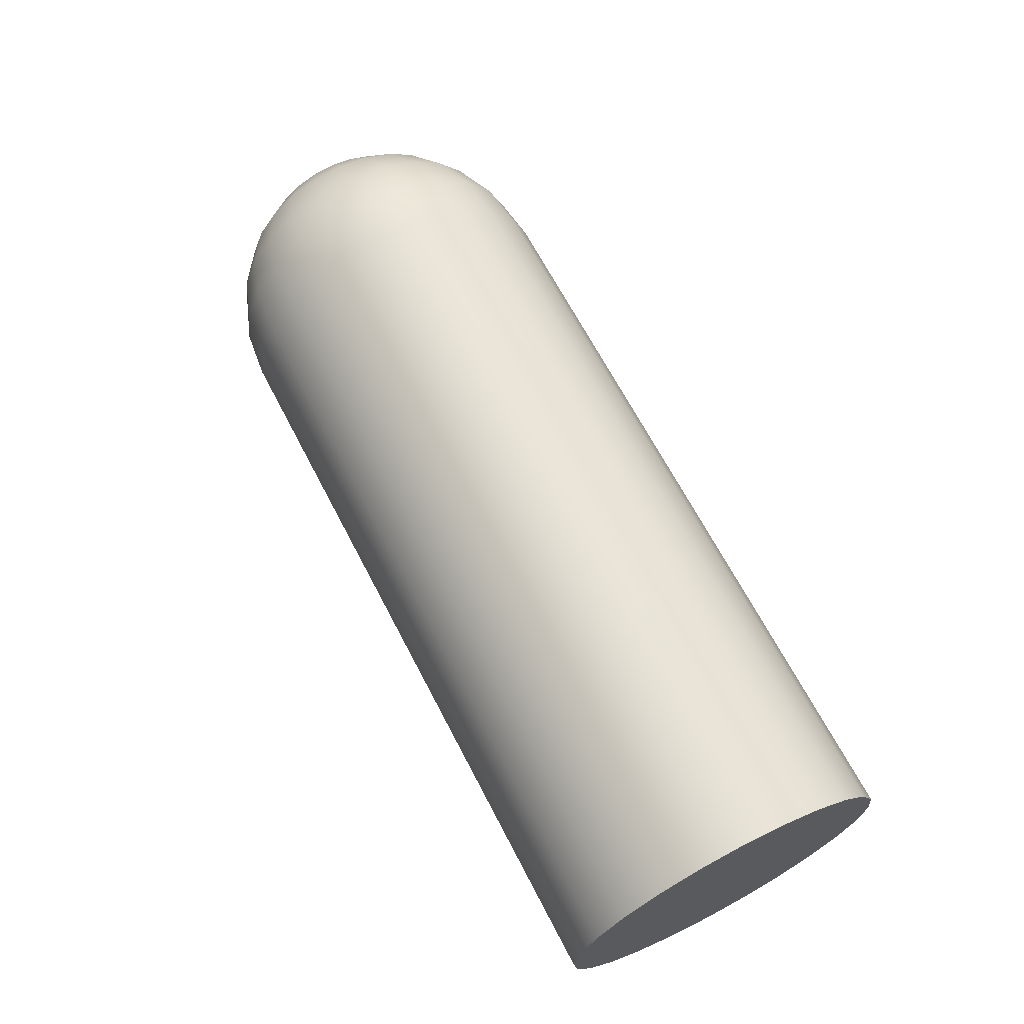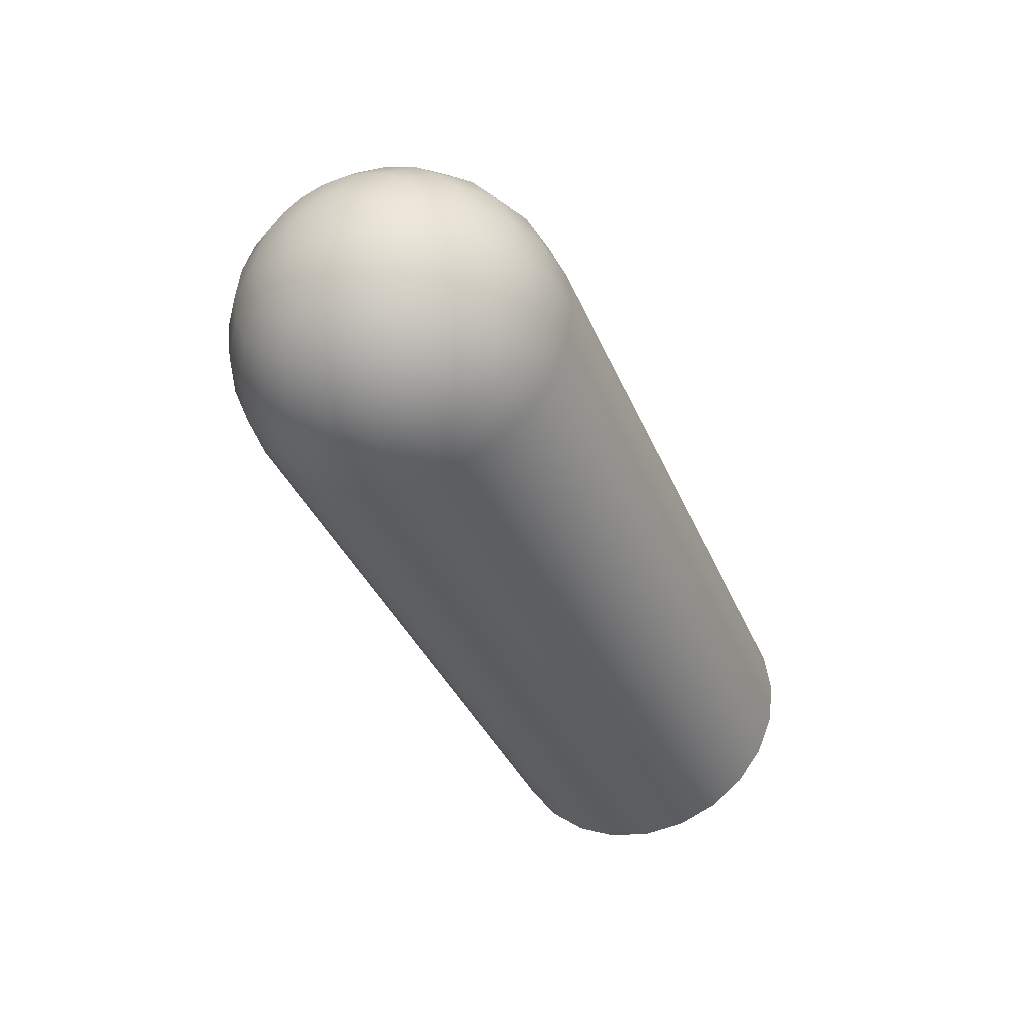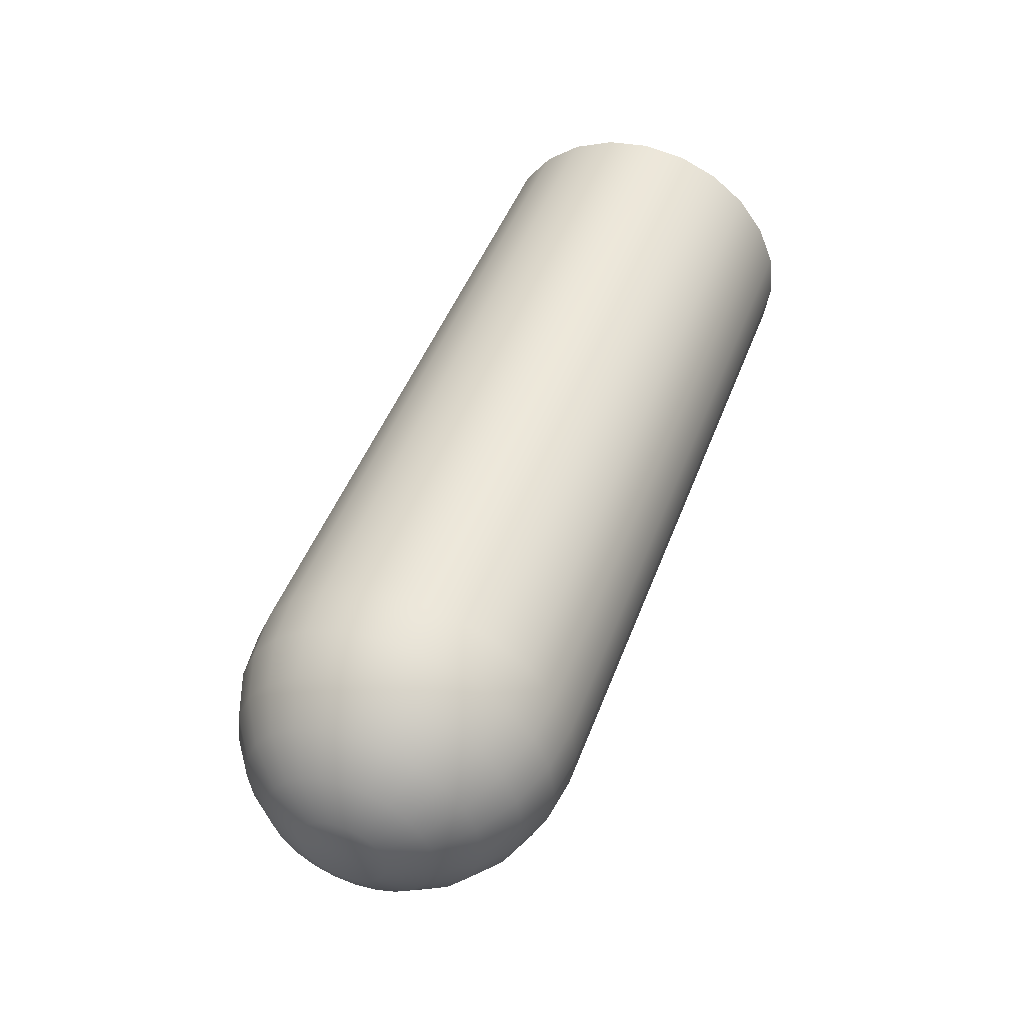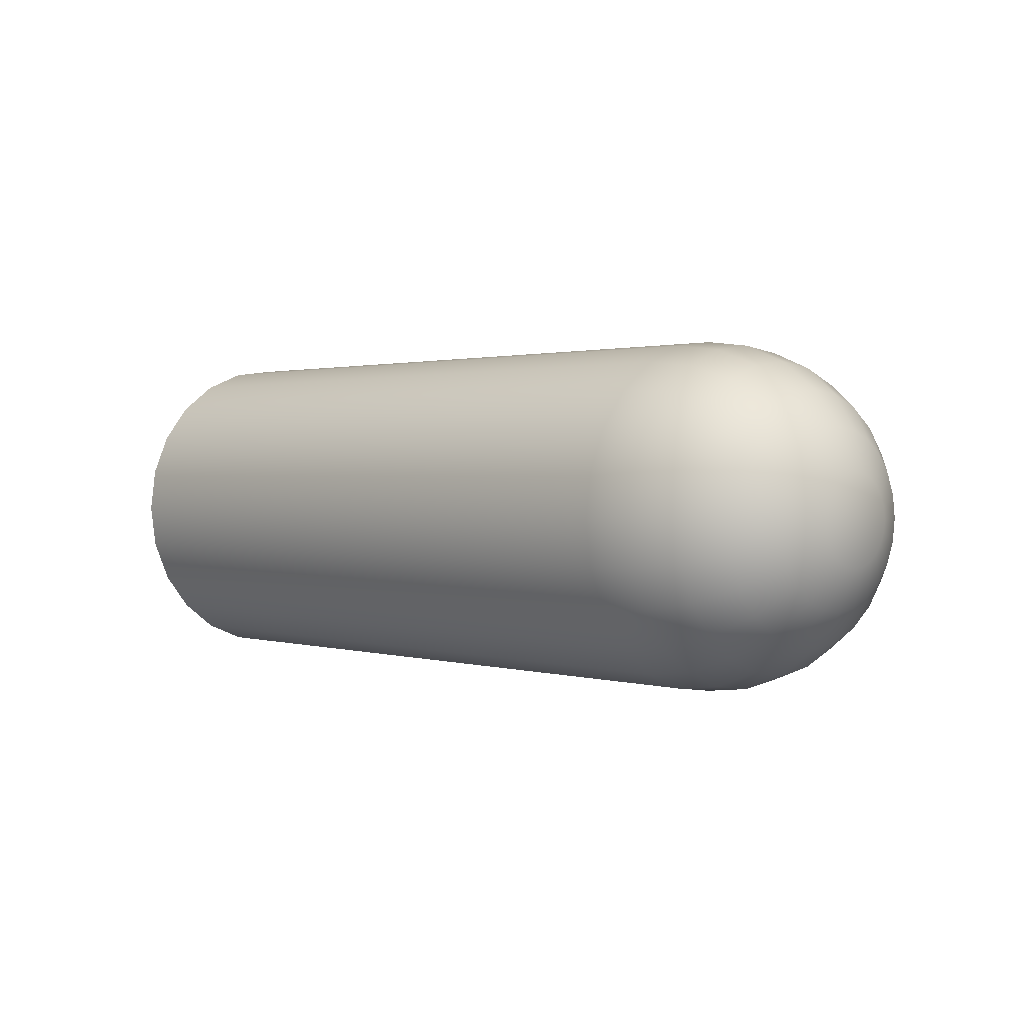
<metadata>
{"format":"obj","ext":"obj","renderer":"f3d","projection":"perspective","resolution":1024,"background":"white","views":[{"elev":66.6,"azim":-117.5,"up":"+Z"},{"elev":-36.8,"azim":111.1,"up":"+Z"},{"elev":47.4,"azim":110.2,"up":"+Y"},{"elev":1.3,"azim":47.2,"up":"+Y"}]}
</metadata>
<code>
o mesh2/mesh2-geometry#mesh2-geometry
v 0.7376 -0.2384 -0.161
v 0.7385 -0.2377 -0.1606
v 0.7385 -0.2384 -0.1609
v 0.7376 -0.2376 -0.1607
v 0.7393 -0.2378 -0.1603
v 0.7385 -0.2392 -0.161
v 0.7238 -0.2376 -0.1607
v 0.7385 -0.237 -0.1601
v 0.7393 -0.2385 -0.1606
v 0.7393 -0.2373 -0.1599
v 0.7376 -0.2392 -0.1611
v 0.7238 -0.2384 -0.161
v 0.7238 -0.237 -0.1602
v 0.7376 -0.237 -0.1602
v 0.74 -0.2381 -0.1599
v 0.74 -0.2376 -0.1595
v 0.7385 -0.24 -0.1609
v 0.7393 -0.2392 -0.1607
v 0.7238 -0.2408 -0.1607
v 0.7385 -0.2365 -0.1595
v 0.7393 -0.2368 -0.1593
v 0.74 -0.2386 -0.1601
v 0.74 -0.2373 -0.1591
v 0.7376 -0.24 -0.161
v 0.7393 -0.2399 -0.1606
v 0.7238 -0.2392 -0.1611
v 0.74 -0.2392 -0.1602
v 0.7238 -0.24 -0.161
v 0.7376 -0.2365 -0.1595
v 0.7238 -0.2414 -0.1602
v 0.7406 -0.2388 -0.1595
v 0.7406 -0.2384 -0.1593
v 0.7406 -0.2381 -0.1591
v 0.7385 -0.2407 -0.1606
v 0.7393 -0.2406 -0.1603
v 0.74 -0.2398 -0.1601
v 0.7376 -0.2408 -0.1607
v 0.7238 -0.2365 -0.1595
v 0.7238 -0.242 -0.1595
v 0.7376 -0.2414 -0.1602
v 0.7385 -0.2362 -0.1587
v 0.7393 -0.2365 -0.1587
v 0.74 -0.237 -0.1585
v 0.7406 -0.2392 -0.1595
v 0.7406 -0.2378 -0.1587
v 0.74 -0.2403 -0.1599
v 0.7376 -0.2361 -0.1588
v 0.7409 -0.239 -0.1587
v 0.7409 -0.2392 -0.1588
v 0.7409 -0.2388 -0.1587
v 0.7409 -0.2386 -0.1585
v 0.7385 -0.2414 -0.1601
v 0.7393 -0.2411 -0.1599
v 0.74 -0.2408 -0.1595
v 0.7406 -0.2396 -0.1595
v 0.7238 -0.2423 -0.1588
v 0.7238 -0.2361 -0.1588
v 0.7376 -0.242 -0.1595
v 0.7385 -0.2361 -0.1579
v 0.7393 -0.2365 -0.1579
v 0.74 -0.237 -0.1579
v 0.7406 -0.2377 -0.1584
v 0.7409 -0.2385 -0.1584
v 0.7406 -0.24 -0.1593
v 0.7376 -0.236 -0.1579
v 0.7409 -0.2394 -0.1587
v 0.7409 -0.2396 -0.1587
v 0.7409 -0.2398 -0.1585
v 0.7385 -0.2419 -0.1595
v 0.7393 -0.2416 -0.1593
v 0.7406 -0.2403 -0.1591
v 0.7238 -0.2424 -0.1579
v 0.7376 -0.2423 -0.1588
v 0.7238 -0.236 -0.1579
v 0.7385 -0.2362 -0.1572
v 0.7393 -0.2365 -0.1572
v 0.74 -0.237 -0.1574
v 0.7406 -0.2376 -0.1579
v 0.7409 -0.2384 -0.1582
v 0.7409 -0.2399 -0.1584
v 0.74 -0.2411 -0.1591
v 0.7376 -0.2361 -0.1571
v 0.7406 -0.2377 -0.1575
v 0.7409 -0.24 -0.1582
v 0.7406 -0.2406 -0.1587
v 0.7385 -0.2422 -0.1587
v 0.7393 -0.2419 -0.1587
v 0.7238 -0.2361 -0.1571
v 0.7376 -0.2424 -0.1579
v 0.7385 -0.2365 -0.1564
v 0.7393 -0.2368 -0.1566
v 0.74 -0.2373 -0.1568
v 0.7406 -0.2378 -0.1572
v 0.7409 -0.2384 -0.1577
v 0.7409 -0.2384 -0.1579
v 0.7406 -0.2407 -0.1584
v 0.74 -0.2414 -0.1585
v 0.7238 -0.2423 -0.1571
v 0.7376 -0.2365 -0.1564
v 0.7409 -0.2385 -0.1575
v 0.7409 -0.24 -0.1579
v 0.7385 -0.2423 -0.1579
v 0.7393 -0.242 -0.1579
v 0.7238 -0.242 -0.1564
v 0.7376 -0.2423 -0.1571
v 0.7238 -0.2365 -0.1564
v 0.7385 -0.237 -0.1558
v 0.7393 -0.2373 -0.156
v 0.74 -0.2376 -0.1564
v 0.7406 -0.2381 -0.1568
v 0.7409 -0.2386 -0.1574
v 0.7409 -0.24 -0.1577
v 0.7406 -0.2408 -0.1579
v 0.74 -0.2414 -0.1579
v 0.7376 -0.237 -0.1557
v 0.7409 -0.2399 -0.1575
v 0.7385 -0.2422 -0.1572
v 0.7393 -0.2419 -0.1572
v 0.7238 -0.2414 -0.1557
v 0.7376 -0.242 -0.1564
v 0.7238 -0.237 -0.1557
v 0.7376 -0.2376 -0.1552
v 0.7385 -0.2377 -0.1553
v 0.7393 -0.2378 -0.1556
v 0.7406 -0.2384 -0.1566
v 0.7409 -0.2388 -0.1572
v 0.7409 -0.2398 -0.1574
v 0.7406 -0.2407 -0.1575
v 0.74 -0.2414 -0.1574
v 0.7238 -0.2376 -0.1552
v 0.74 -0.2381 -0.156
v 0.7409 -0.2396 -0.1572
v 0.7406 -0.2406 -0.1572
v 0.7385 -0.2419 -0.1564
v 0.7393 -0.2416 -0.1566
v 0.7238 -0.2408 -0.1552
v 0.7376 -0.2414 -0.1557
v 0.7376 -0.2384 -0.1549
v 0.7238 -0.2384 -0.1549
v 0.7385 -0.2384 -0.155
v 0.7393 -0.2385 -0.1553
v 0.7406 -0.2388 -0.1564
v 0.7409 -0.239 -0.1572
v 0.7406 -0.2403 -0.1568
v 0.74 -0.2411 -0.1568
v 0.7376 -0.2408 -0.1552
v 0.7238 -0.24 -0.1549
v 0.74 -0.2386 -0.1558
v 0.7409 -0.2394 -0.1572
v 0.7406 -0.24 -0.1566
v 0.7385 -0.2414 -0.1558
v 0.7393 -0.2411 -0.156
v 0.7376 -0.24 -0.1549
v 0.7385 -0.2392 -0.1549
v 0.7238 -0.2392 -0.1548
v 0.74 -0.2392 -0.1557
v 0.7406 -0.2392 -0.1564
v 0.7409 -0.2392 -0.1571
v 0.74 -0.2408 -0.1564
v 0.7385 -0.2407 -0.1553
v 0.7376 -0.2392 -0.1548
v 0.7393 -0.2392 -0.1552
v 0.7406 -0.2396 -0.1564
v 0.74 -0.2403 -0.156
v 0.7393 -0.2406 -0.1556
v 0.7385 -0.24 -0.155
v 0.7393 -0.2399 -0.1553
v 0.74 -0.2398 -0.1558
f 1 2 3
f 2 1 4
f 3 2 1
f 4 1 2
f 5 3 2
f 2 3 5
f 6 1 3
f 3 1 6
f 1 7 4
f 4 8 2
f 2 8 4
f 3 5 9
f 9 5 3
f 2 10 5
f 5 10 2
f 1 6 11
f 11 6 1
f 9 6 3
f 3 6 9
f 7 1 12
f 13 4 7
f 8 4 14
f 14 4 8
f 10 2 8
f 8 2 10
f 15 9 5
f 5 9 15
f 16 5 10
f 10 5 16
f 17 11 6
f 6 11 17
f 11 12 1
f 6 9 18
f 18 9 6
f 4 13 14
f 14 20 8
f 8 20 14
f 8 21 10
f 10 21 8
f 9 15 22
f 22 15 9
f 5 16 15
f 15 16 5
f 10 23 16
f 16 23 10
f 11 17 24
f 24 17 11
f 6 25 17
f 17 25 6
f 12 11 26
f 9 27 18
f 18 27 9
f 25 6 18
f 18 6 25
f 13 29 14
f 20 14 29
f 29 14 20
f 21 8 20
f 20 8 21
f 23 10 21
f 21 10 23
f 15 31 22
f 22 31 15
f 27 9 22
f 22 9 27
f 16 32 15
f 15 32 16
f 23 33 16
f 16 33 23
f 34 24 17
f 17 24 34
f 24 26 11
f 35 17 25
f 25 17 35
f 36 18 27
f 27 18 36
f 18 36 25
f 25 36 18
f 28 37 19
f 29 13 38
f 19 40 30
f 29 41 20
f 20 41 29
f 20 42 21
f 21 42 20
f 21 43 23
f 23 43 21
f 31 15 32
f 32 15 31
f 44 22 31
f 31 22 44
f 22 44 27
f 27 44 22
f 32 16 33
f 33 16 32
f 33 23 45
f 45 23 33
f 24 34 37
f 37 34 24
f 17 35 34
f 34 35 17
f 26 24 28
f 25 46 35
f 35 46 25
f 44 36 27
f 27 36 44
f 46 25 36
f 36 25 46
f 37 28 24
f 40 19 37
f 38 47 29
f 40 39 30
f 41 29 47
f 47 29 41
f 42 20 41
f 41 20 42
f 43 21 42
f 42 21 43
f 43 45 23
f 23 45 43
f 32 48 31
f 31 48 32
f 31 49 44
f 44 49 31
f 33 50 32
f 32 50 33
f 45 51 33
f 33 51 45
f 52 37 34
f 34 37 52
f 53 34 35
f 35 34 53
f 54 35 46
f 46 35 54
f 36 44 55
f 55 44 36
f 55 46 36
f 36 46 55
f 37 52 40
f 40 52 37
f 47 38 57
f 39 40 58
f 47 59 41
f 41 59 47
f 41 60 42
f 42 60 41
f 42 61 43
f 43 61 42
f 45 43 62
f 62 43 45
f 48 32 50
f 50 32 48
f 49 31 48
f 48 31 49
f 49 55 44
f 44 55 49
f 50 33 51
f 51 33 50
f 51 45 63
f 63 45 51
f 34 53 52
f 52 53 34
f 35 54 53
f 53 54 35
f 64 54 46
f 46 54 64
f 46 55 64
f 64 55 46
f 52 58 40
f 40 58 52
f 58 56 39
f 57 65 47
f 59 47 65
f 65 47 59
f 60 41 59
f 59 41 60
f 61 42 60
f 60 42 61
f 61 62 43
f 43 62 61
f 62 63 45
f 45 63 62
f 50 66 48
f 48 66 49
f 55 49 66
f 66 49 55
f 51 67 50
f 63 68 51
f 53 69 52
f 52 69 53
f 54 70 53
f 53 70 54
f 54 64 71
f 71 64 54
f 66 64 55
f 55 64 66
f 58 52 69
f 69 52 58
f 56 58 73
f 65 57 74
f 65 75 59
f 59 75 65
f 59 76 60
f 60 76 59
f 60 77 61
f 61 77 60
f 62 61 78
f 78 61 62
f 63 62 79
f 79 62 63
f 50 67 66
f 51 68 67
f 63 80 68
f 69 53 70
f 70 53 69
f 70 54 81
f 81 54 70
f 67 71 64
f 64 71 67
f 71 81 54
f 54 81 71
f 64 66 67
f 67 66 64
f 69 73 58
f 58 73 69
f 73 72 56
f 74 82 65
f 75 65 82
f 82 65 75
f 76 59 75
f 75 59 76
f 77 60 76
f 76 60 77
f 83 61 77
f 77 61 83
f 61 83 78
f 78 83 61
f 78 79 62
f 62 79 78
f 79 84 63
f 71 67 68
f 68 67 71
f 63 84 80
f 85 68 80
f 80 68 85
f 70 86 69
f 69 86 70
f 81 87 70
f 70 87 81
f 81 71 85
f 85 71 81
f 73 69 86
f 86 69 73
f 72 73 89
f 82 74 88
f 82 90 75
f 75 90 82
f 75 91 76
f 76 91 75
f 76 92 77
f 77 92 76
f 77 93 83
f 83 93 77
f 94 78 83
f 83 78 94
f 79 78 95
f 95 78 79
f 95 84 79
f 68 85 71
f 71 85 68
f 96 80 84
f 84 80 96
f 80 96 85
f 85 96 80
f 86 70 87
f 87 70 86
f 87 81 97
f 97 81 87
f 85 97 81
f 81 97 85
f 86 89 73
f 73 89 86
f 89 98 72
f 88 99 82
f 90 82 99
f 99 82 90
f 91 75 90
f 90 75 91
f 92 76 91
f 91 76 92
f 93 77 92
f 92 77 93
f 100 83 93
f 93 83 100
f 78 94 95
f 95 94 78
f 83 100 94
f 94 100 83
f 95 101 84
f 101 96 84
f 84 96 101
f 97 85 96
f 96 85 97
f 87 102 86
f 86 102 87
f 97 103 87
f 87 103 97
f 89 86 102
f 102 86 89
f 98 89 105
f 99 88 106
f 99 107 90
f 90 107 99
f 90 108 91
f 91 108 90
f 91 109 92
f 92 109 91
f 92 110 93
f 93 110 92
f 93 111 100
f 100 111 93
f 94 101 95
f 100 112 94
f 96 101 113
f 113 101 96
f 113 97 96
f 96 97 113
f 102 87 103
f 103 87 102
f 103 97 114
f 114 97 103
f 102 105 89
f 89 105 102
f 105 104 98
f 106 115 99
f 107 99 115
f 115 99 107
f 108 90 107
f 107 90 108
f 109 91 108
f 108 91 109
f 110 92 109
f 109 92 110
f 111 93 110
f 110 93 111
f 111 116 100
f 94 112 101
f 100 116 112
f 112 113 101
f 101 113 112
f 97 113 114
f 114 113 97
f 103 117 102
f 102 117 103
f 114 118 103
f 103 118 114
f 105 102 117
f 117 102 105
f 104 105 120
f 115 106 121
f 122 107 115
f 115 107 122
f 123 108 107
f 107 108 123
f 124 109 108
f 108 109 124
f 109 125 110
f 110 125 109
f 110 126 111
f 111 126 110
f 111 127 116
f 116 128 112
f 112 128 116
f 113 112 128
f 128 112 113
f 128 114 113
f 113 114 128
f 117 103 118
f 118 103 117
f 118 114 129
f 129 114 118
f 117 120 105
f 105 120 117
f 120 119 104
f 130 115 121
f 107 122 123
f 123 122 107
f 115 130 122
f 108 123 124
f 124 123 108
f 109 124 131
f 131 124 109
f 125 109 131
f 131 109 125
f 126 110 125
f 125 110 126
f 126 132 111
f 111 132 127
f 127 133 116
f 116 133 127
f 128 116 133
f 133 116 128
f 114 128 129
f 129 128 114
f 118 134 117
f 117 134 118
f 129 135 118
f 118 135 129
f 120 117 134
f 134 117 120
f 119 120 137
f 138 123 122
f 122 123 138
f 139 122 130
f 140 124 123
f 123 124 140
f 141 131 124
f 124 131 141
f 131 142 125
f 125 142 131
f 125 143 126
f 126 143 125
f 143 132 126
f 132 144 127
f 127 144 132
f 133 127 144
f 144 127 133
f 133 129 128
f 128 129 133
f 134 118 135
f 135 118 134
f 135 129 145
f 145 129 135
f 134 137 120
f 120 137 134
f 119 146 136
f 146 119 137
f 123 138 140
f 140 138 123
f 122 139 138
f 124 140 141
f 141 140 124
f 131 141 148
f 148 141 131
f 142 131 148
f 148 131 142
f 143 125 142
f 142 125 143
f 143 149 132
f 144 132 150
f 150 132 144
f 144 145 133
f 133 145 144
f 129 133 145
f 145 133 129
f 135 151 134
f 134 151 135
f 145 152 135
f 135 152 145
f 137 134 151
f 151 134 137
f 153 136 146
f 151 146 137
f 137 146 151
f 136 153 147
f 138 154 140
f 140 154 138
f 155 138 139
f 154 141 140
f 140 141 154
f 141 156 148
f 148 156 141
f 148 157 142
f 142 157 148
f 142 158 143
f 143 158 142
f 149 143 158
f 149 150 132
f 132 150 149
f 150 159 144
f 144 159 150
f 145 144 159
f 159 144 145
f 151 135 152
f 152 135 151
f 152 145 159
f 159 145 152
f 160 153 146
f 146 153 160
f 146 151 160
f 160 151 146
f 161 147 153
f 154 138 161
f 161 138 154
f 138 155 161
f 147 161 155
f 141 154 162
f 162 154 141
f 156 141 162
f 162 141 156
f 157 148 156
f 156 148 157
f 158 142 157
f 157 142 158
f 158 163 149
f 149 163 158
f 150 149 163
f 163 149 150
f 159 150 164
f 164 150 159
f 152 160 151
f 151 160 152
f 159 165 152
f 152 165 159
f 153 160 166
f 166 160 153
f 166 161 153
f 153 161 166
f 161 166 154
f 154 166 161
f 154 167 162
f 162 167 154
f 162 168 156
f 156 168 162
f 168 157 156
f 156 157 168
f 163 158 157
f 157 158 163
f 163 164 150
f 150 164 163
f 165 159 164
f 164 159 165
f 160 152 165
f 165 152 160
f 165 166 160
f 160 166 165
f 167 154 166
f 166 154 167
f 168 162 167
f 167 162 168
f 157 168 163
f 163 168 157
f 164 163 168
f 168 163 164
f 164 167 165
f 165 167 164
f 166 165 167
f 167 165 166
f 167 164 168
f 168 164 167
f 4 7 1
f 12 1 7
f 7 4 13
f 1 12 11
f 19 7 12
f 12 7 19
f 14 13 4
f 19 13 7
f 7 13 19
f 26 11 12
f 19 12 28
f 28 12 19
f 14 29 13
f 30 13 19
f 19 13 30
f 11 26 24
f 28 12 26
f 26 12 28
f 19 37 28
f 38 13 29
f 39 13 30
f 30 13 39
f 30 40 19
f 28 24 26
f 24 28 37
f 37 19 40
f 39 38 13
f 13 38 39
f 29 47 38
f 30 39 40
f 56 38 39
f 39 38 56
f 57 38 47
f 58 40 39
f 56 57 38
f 38 57 56
f 39 56 58
f 47 65 57
f 48 66 50
f 49 66 48
f 50 67 51
f 51 68 63
f 72 57 56
f 56 57 72
f 73 58 56
f 74 57 65
f 66 67 50
f 67 68 51
f 68 80 63
f 72 74 57
f 57 74 72
f 56 72 73
f 65 82 74
f 63 84 79
f 80 84 63
f 72 88 74
f 74 88 72
f 89 73 72
f 88 74 82
f 79 84 95
f 98 88 72
f 72 88 98
f 72 98 89
f 82 99 88
f 84 101 95
f 104 88 98
f 98 88 104
f 105 89 98
f 106 88 99
f 95 101 94
f 94 112 100
f 104 106 88
f 88 106 104
f 98 104 105
f 99 115 106
f 100 116 111
f 101 112 94
f 112 116 100
f 119 106 104
f 104 106 119
f 120 105 104
f 121 106 115
f 116 127 111
f 119 121 106
f 106 121 119
f 104 119 120
f 121 115 130
f 122 130 115
f 111 132 126
f 127 132 111
f 136 121 119
f 119 121 136
f 137 120 119
f 136 130 121
f 121 130 136
f 130 122 139
f 126 132 143
f 136 146 119
f 137 119 146
f 147 130 136
f 136 130 147
f 138 139 122
f 147 139 130
f 130 139 147
f 132 149 143
f 146 136 153
f 147 153 136
f 139 138 155
f 139 147 155
f 155 147 139
f 158 143 149
f 153 147 161
f 161 155 138
f 155 161 147

</code>
